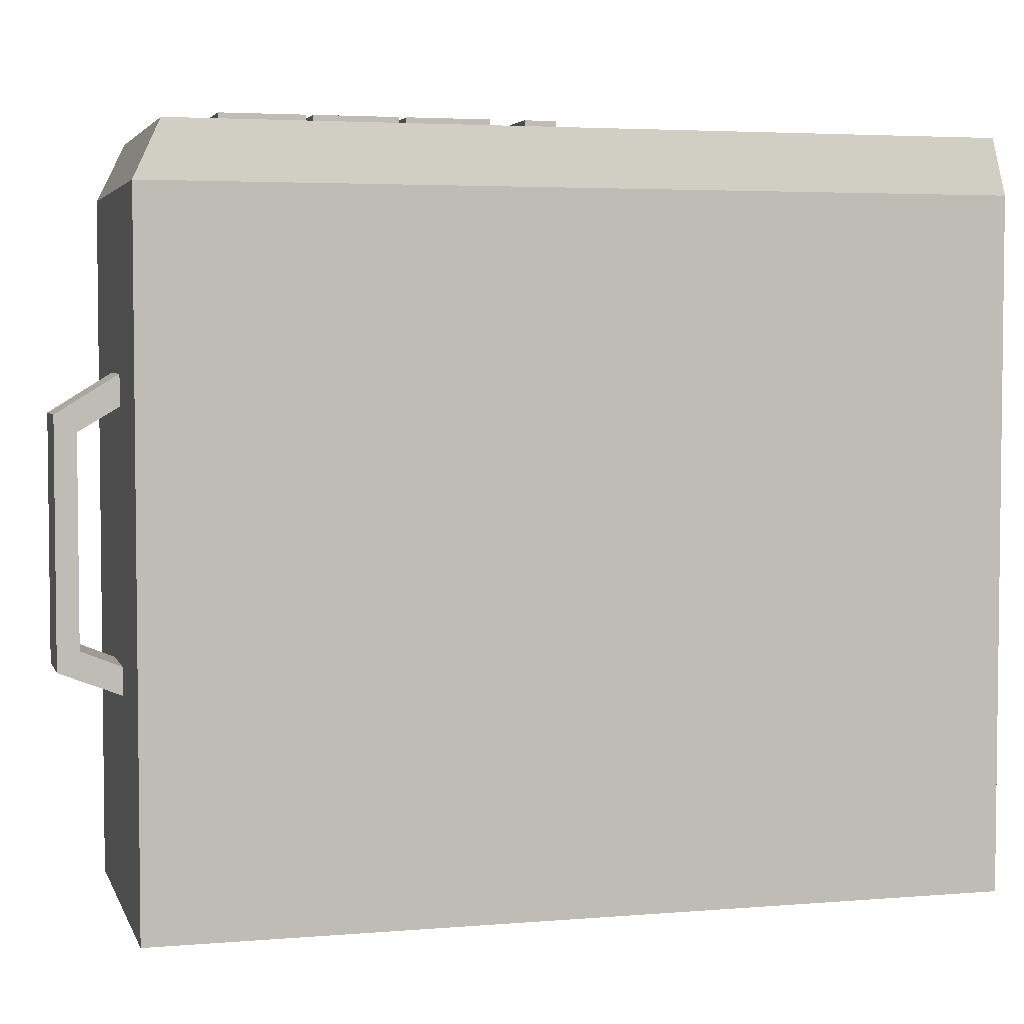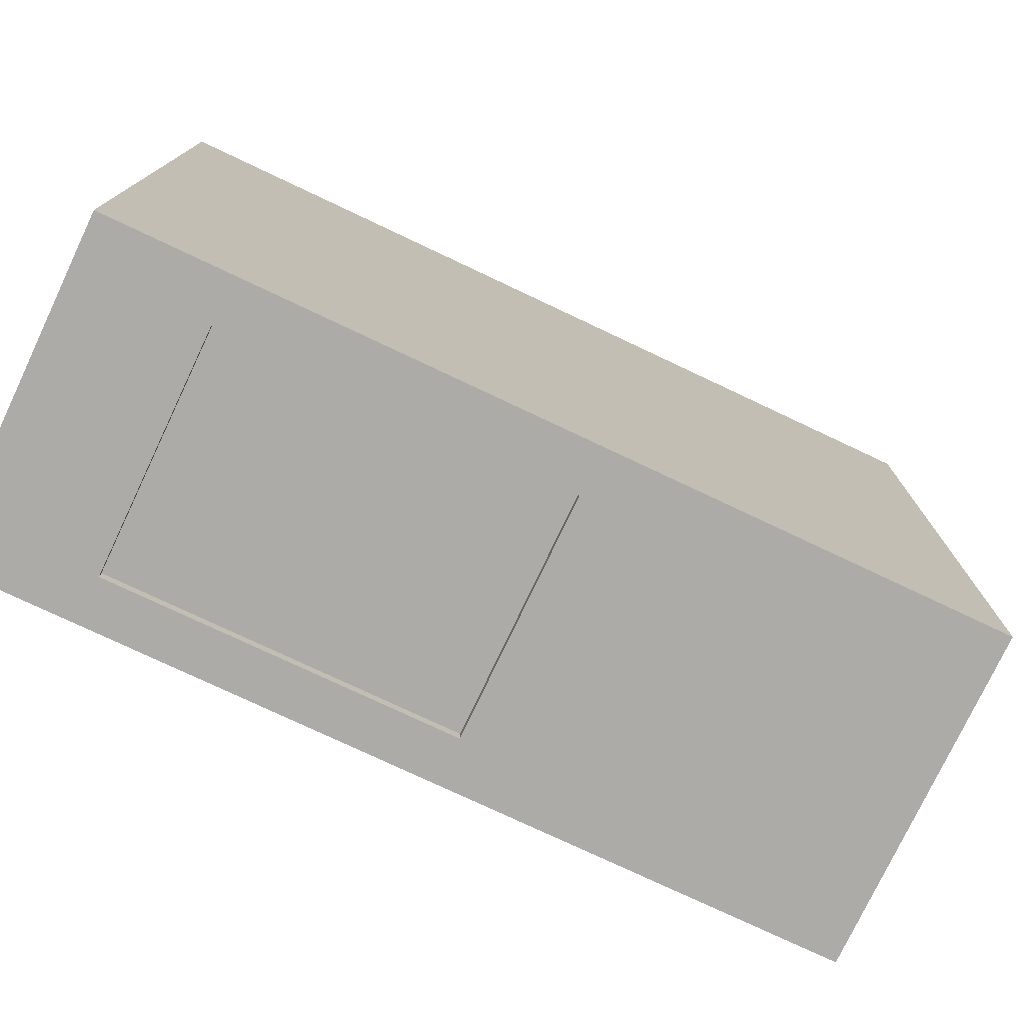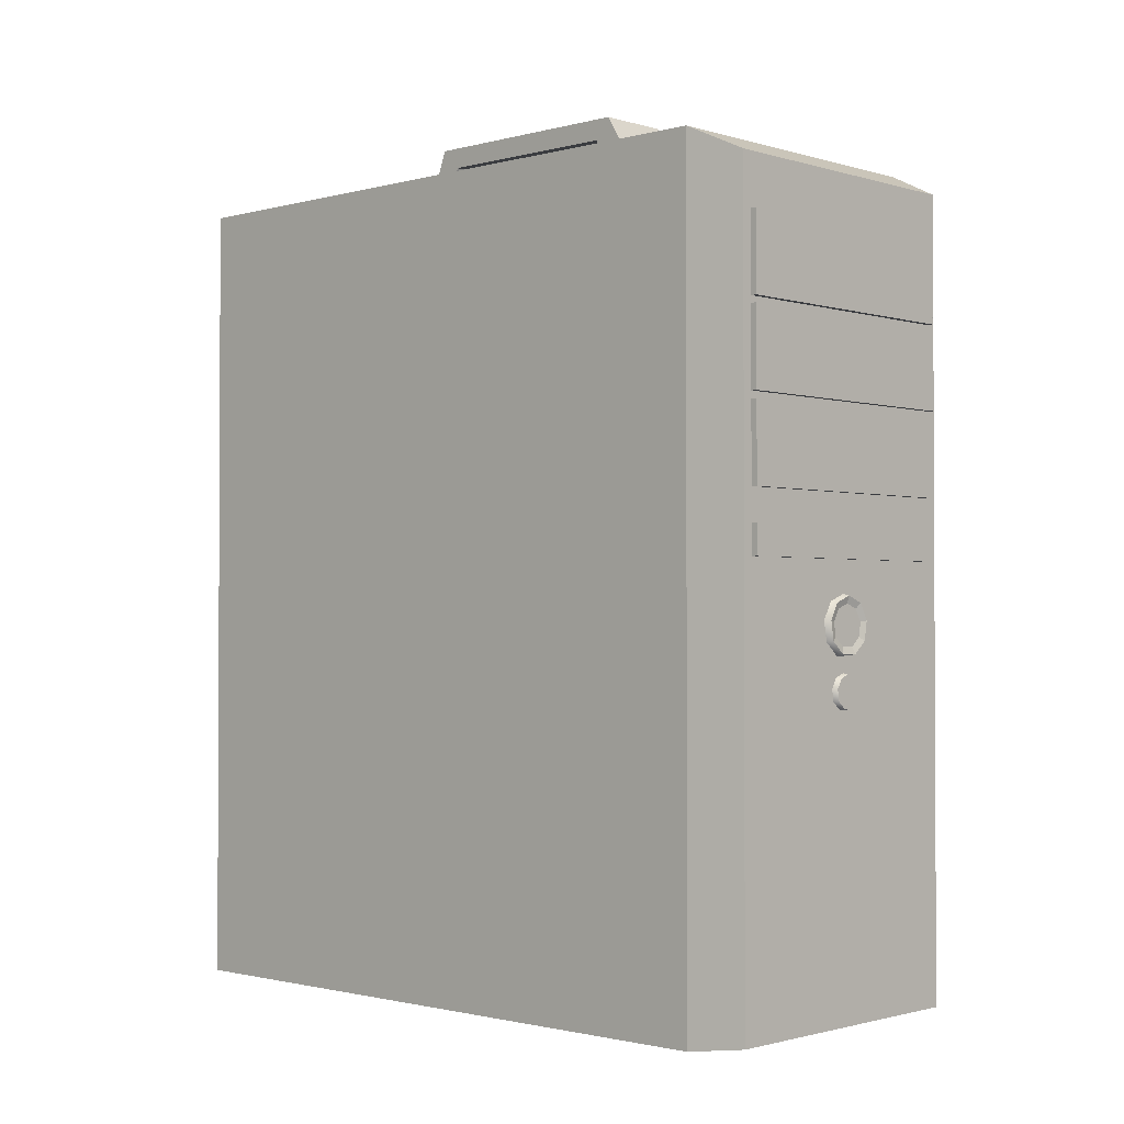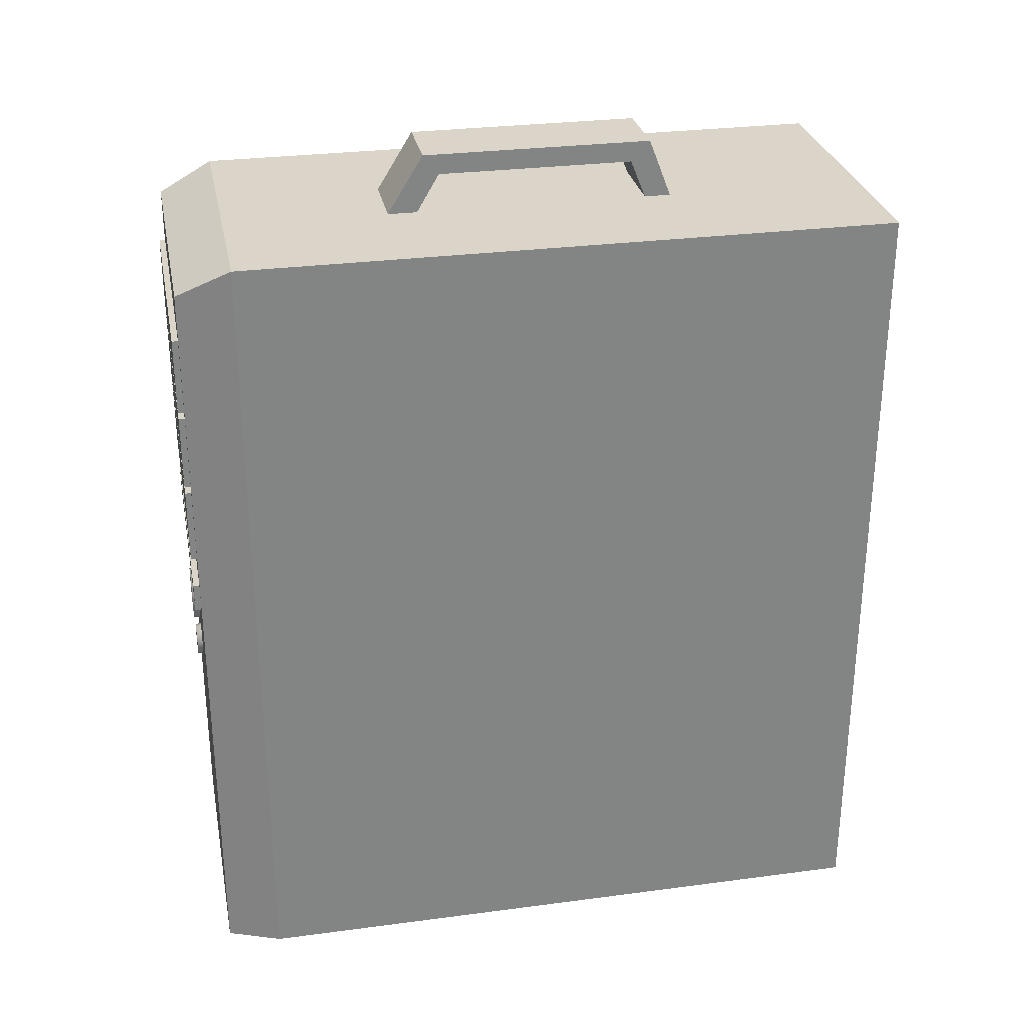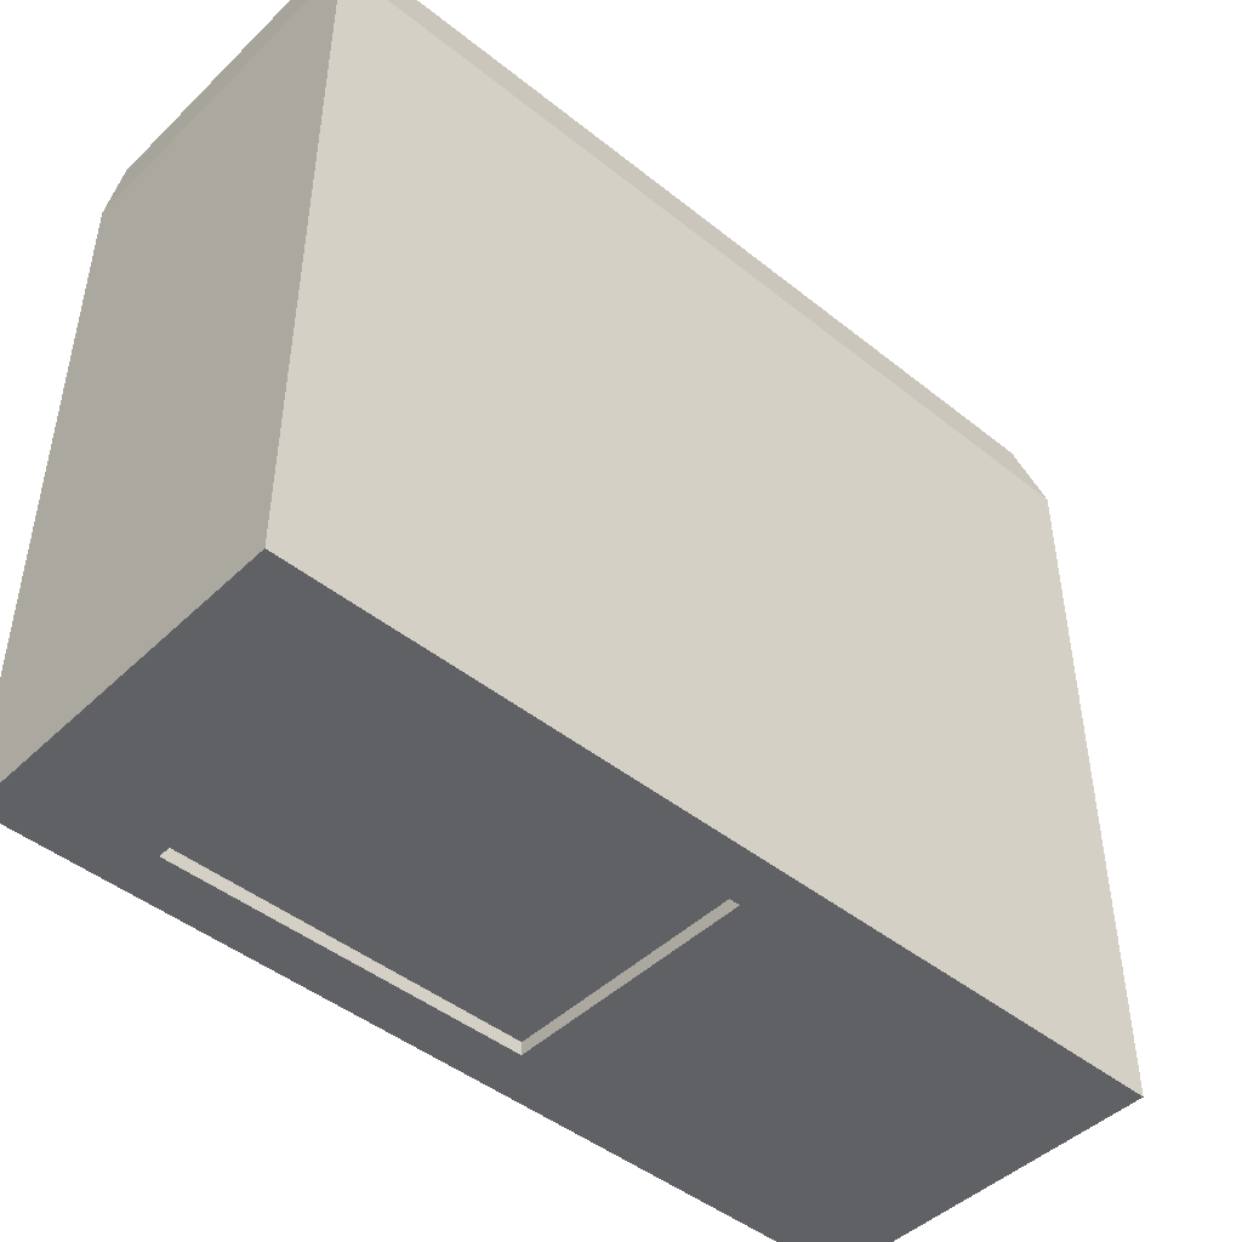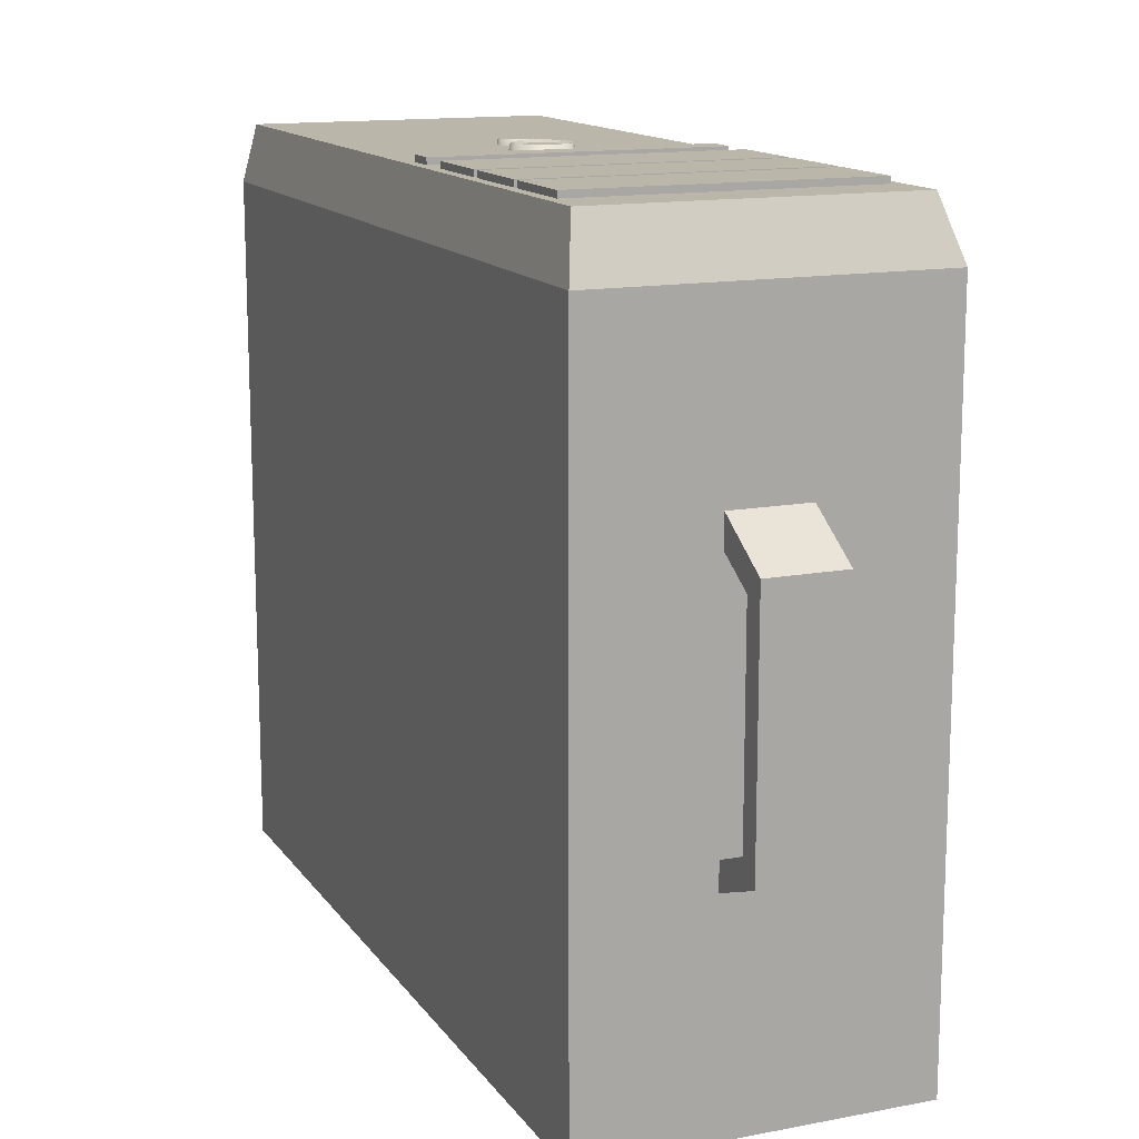
<metadata>
{"format":"obj","ext":"obj","renderer":"f3d","projection":"perspective","resolution":1024,"background":"white","views":[{"elev":4.0,"azim":-105.3,"up":"+Z"},{"elev":-76.5,"azim":64.7,"up":"+Z"},{"elev":-1.5,"azim":-46.6,"up":"+Y"},{"elev":29.1,"azim":78.9,"up":"+Y"},{"elev":-45.9,"azim":47.5,"up":"+Z"},{"elev":14.1,"azim":157.3,"up":"+Z"}]}
</metadata>
<code>
o PC_Case
v -0.07315 0.001267 0.1811
v -0.05685 0.2227 -0.1832
v -0.05685 0.05838 -0.1832
v -0.07315 0.398 0.1811
v 0.0588 0.2227 -0.1832
v 0.0588 0.05838 -0.1832
v 0.0751 0.001267 0.1811
v 0.0751 0.398 0.1811
v -0.06782 0.3334 0.1842
v -0.06782 0.3723 0.1842
v 0.06977 0.3334 0.1842
v 0.06977 0.3723 0.1842
v 0.06977 0.3334 0.1781
v -0.06782 0.3334 0.1781
v 0.06977 0.3723 0.1781
v -0.06782 0.3723 0.1781
v -0.06782 0.2911 0.1842
v -0.06782 0.33 0.1842
v 0.06977 0.2911 0.1842
v 0.06977 0.33 0.1842
v 0.06977 0.2911 0.1781
v -0.06782 0.2911 0.1781
v 0.06977 0.33 0.1781
v -0.06782 0.33 0.1781
v -0.06782 0.2486 0.1842
v -0.06782 0.2875 0.1842
v 0.06977 0.2486 0.1842
v 0.06977 0.2875 0.1842
v 0.06977 0.2486 0.1781
v -0.06782 0.2486 0.1781
v 0.06977 0.2875 0.1781
v -0.06782 0.2875 0.1781
v -0.06782 0.2176 0.1842
v -0.06782 0.2324 0.1842
v 0.06977 0.2176 0.1842
v 0.06977 0.2324 0.1842
v 0.06977 0.2176 0.1782
v -0.06782 0.2176 0.1782
v 0.06977 0.2324 0.1782
v -0.06782 0.2324 0.1782
v -0 0.203 0.1746
v -0 0.1971 0.1835
v 0.0105 0.1992 0.1746
v 0.006687 0.1946 0.1835
v 0.01609 0.1895 0.1746
v 0.01025 0.1885 0.1835
v 0.01415 0.1785 0.1746
v 0.009009 0.1815 0.1835
v 0.005588 0.1713 0.1746
v 0.003558 0.1769 0.1835
v -0.005588 0.1713 0.1746
v -0.003558 0.1769 0.1835
v -0.01415 0.1785 0.1746
v -0.00901 0.1815 0.1835
v -0.01609 0.1895 0.1746
v -0.01025 0.1885 0.1835
v -0.0105 0.1992 0.1746
v -0.006687 0.1946 0.1835
v -0 0.2007 0.1846
v 0.00901 0.1974 0.1846
v 0.0138 0.1891 0.1846
v 0.01214 0.1797 0.1846
v 0.004794 0.1735 0.1846
v -0.004794 0.1735 0.1846
v -0.01214 0.1797 0.1846
v -0.0138 0.1891 0.1846
v -0.00901 0.1974 0.1846
v 0.08147 0.4114 -0.1832
v -0.07952 0.4114 -0.1832
v -0.07952 -0.002436 -0.1832
v 0.08147 -0.002436 -0.1832
v 0.0588 0.2227 -0.1772
v -0.05685 0.2227 -0.1772
v -0.05685 0.05838 -0.1772
v 0.0588 0.05838 -0.1772
v -0.07952 -0.002436 0.1534
v -0.07952 0.4114 0.1534
v 0.08147 -0.002436 0.1534
v 0.08147 0.4114 0.1534
v -0 0.1657 0.174
v 0.006256 0.1634 0.174
v 0.009585 0.1577 0.174
v 0.008429 0.1511 0.174
v 0.003329 0.1468 0.174
v -0.003329 0.1468 0.174
v -0.008429 0.1511 0.174
v -0.009585 0.1577 0.174
v -0.006256 0.1634 0.174
v 0 0.1643 0.184
v 0.005368 0.1624 0.184
v 0.008224 0.1574 0.184
v 0.007232 0.1518 0.184
v 0.002856 0.1481 0.184
v -0.002856 0.1481 0.184
v -0.007232 0.1518 0.184
v -0.008224 0.1574 0.184
v -0.005368 0.1624 0.184
v 0.01976 0.4415 -0.06821
v -0.01781 0.4415 -0.06821
v -0.01781 0.4415 0.05047
v 0.01976 0.4415 0.05047
v 0.01976 0.4067 -0.08176
v -0.01781 0.4067 -0.08176
v -0.01781 0.4067 0.07197
v 0.01976 0.4067 0.07197
v 0.01976 0.431 -0.05847
v -0.01781 0.431 -0.05847
v -0.01781 0.431 0.04235
v 0.01976 0.431 0.04235
v 0.01976 0.3962 -0.07264
v -0.01781 0.3962 -0.07264
v -0.01781 0.3962 0.06298
v 0.01976 0.3962 0.06298
f 77 4 8 79
f 6 3 74 75
f 77 76 1 4
f 76 70 71 78
f 1 7 8 4
f 79 8 7 78
f 9 11 12 10
f 17 19 20 18
f 10 16 14 9
f 12 15 16 10
f 11 13 15 12
f 9 14 13 11
f 18 24 22 17
f 20 23 24 18
f 19 21 23 20
f 17 22 21 19
f 25 27 28 26
f 26 32 30 25
f 28 31 32 26
f 27 29 31 28
f 25 30 29 27
f 33 35 36 34
f 34 40 38 33
f 36 39 40 34
f 35 37 39 36
f 33 38 37 35
f 41 59 60 43
f 43 60 61 45
f 45 61 62 47
f 47 62 63 49
f 49 63 64 51
f 51 64 65 53
f 53 65 66 55
f 55 66 67 57
f 57 67 59 41
f 42 58 56 54 52 50 48 46 44
f 42 44 60 59
f 44 46 61 60
f 46 48 62 61
f 48 50 63 62
f 50 52 64 63
f 52 54 65 64
f 54 56 66 65
f 56 58 67 66
f 58 42 59 67
f 5 2 69 68
f 2 3 70 69
f 6 5 68 71
f 3 6 71 70
f 74 73 72 75
f 3 2 73 74
f 5 6 75 72
f 2 5 72 73
f 68 79 78 71
f 1 76 78 7
f 69 70 76 77
f 69 77 79 68
f 80 89 90 81
f 81 90 91 82
f 82 91 92 83
f 83 92 93 84
f 84 93 94 85
f 85 94 95 86
f 86 95 96 87
f 87 96 97 88
f 88 97 89 80
f 89 97 96 95 94 93 92 91 90
f 99 100 101 98
f 101 100 104 105
f 99 98 102 103
f 107 106 109 108
f 109 113 112 108
f 107 111 110 106
f 99 107 108 100
f 103 111 107 99
f 105 113 109 101
f 101 109 106 98
f 98 106 110 102
f 100 108 112 104

</code>
